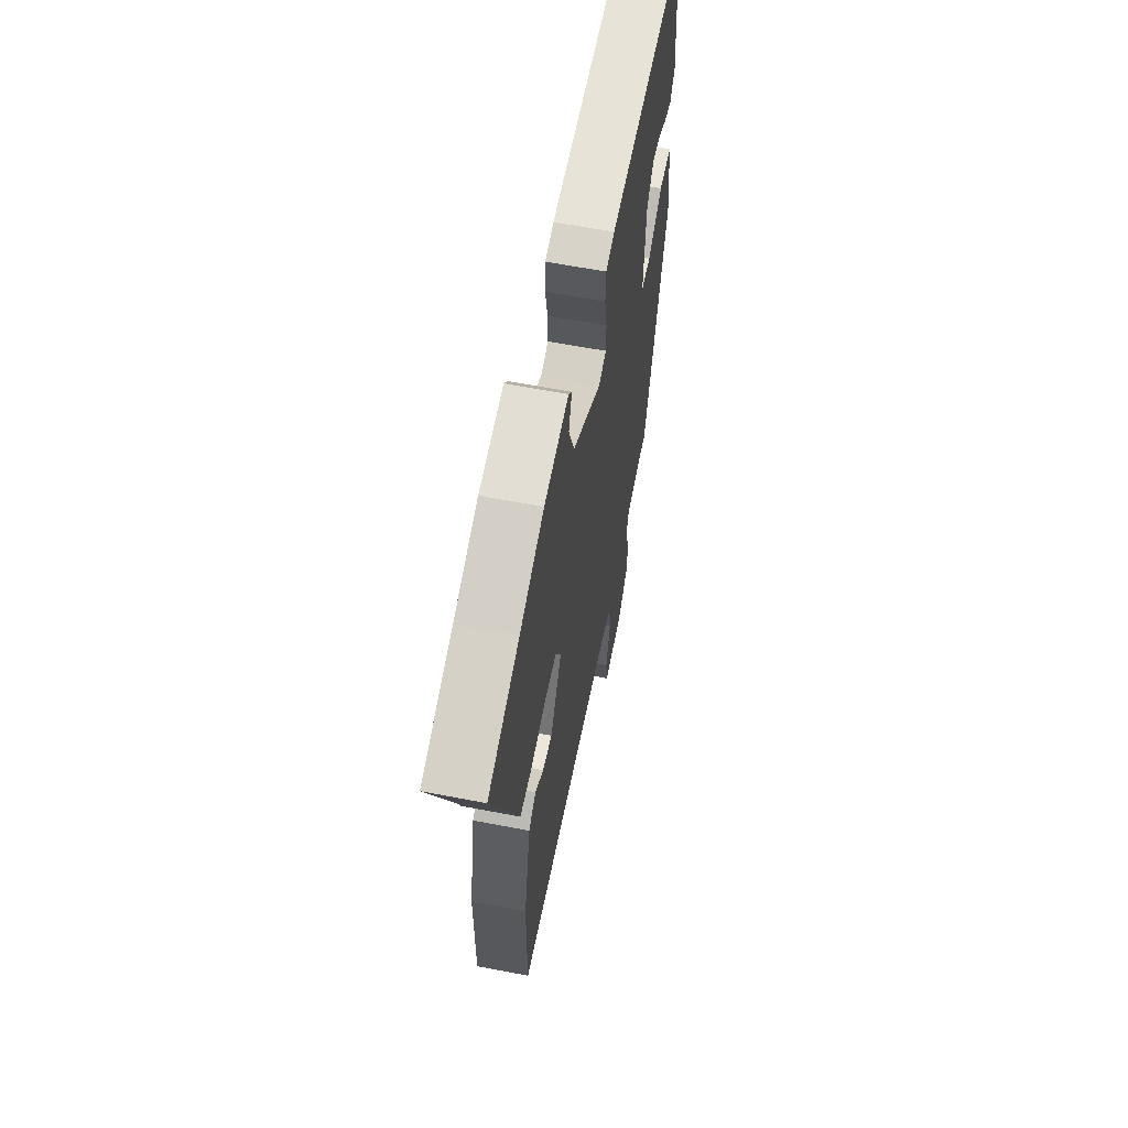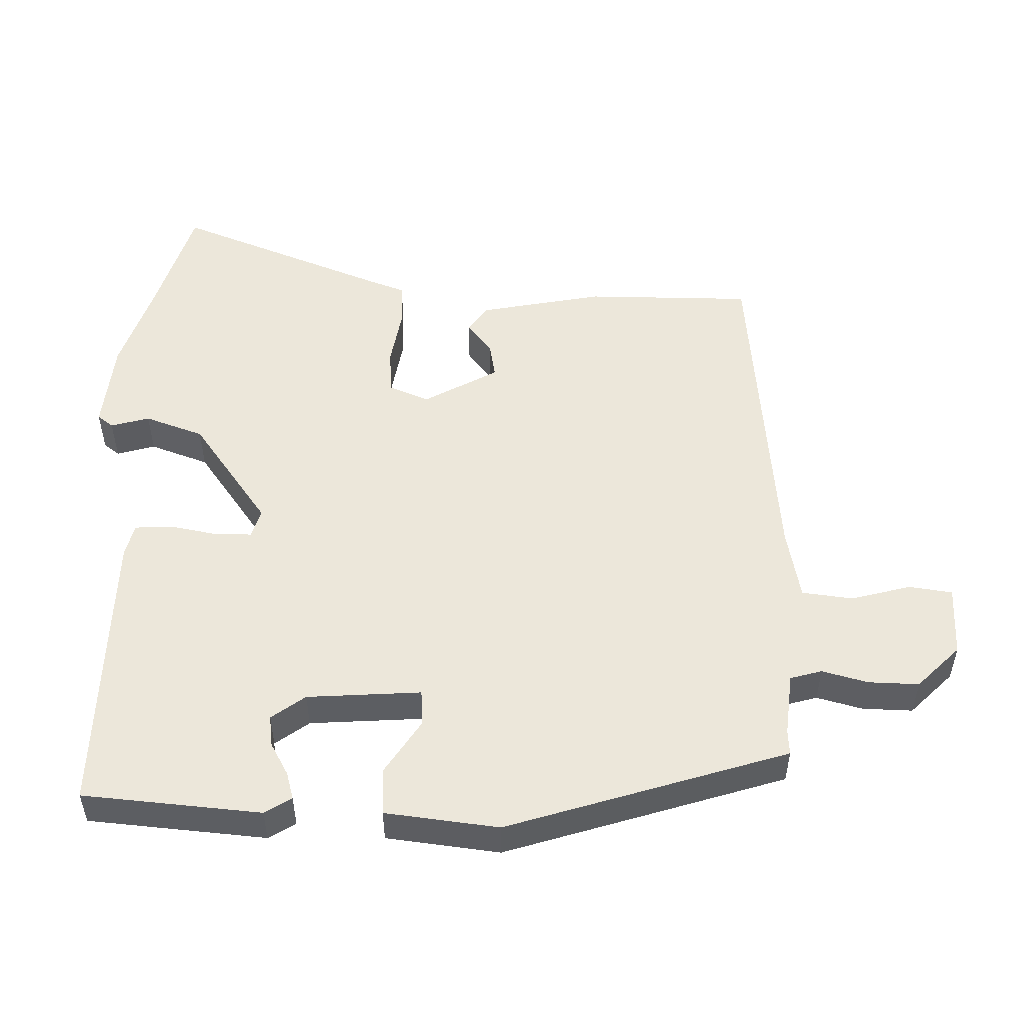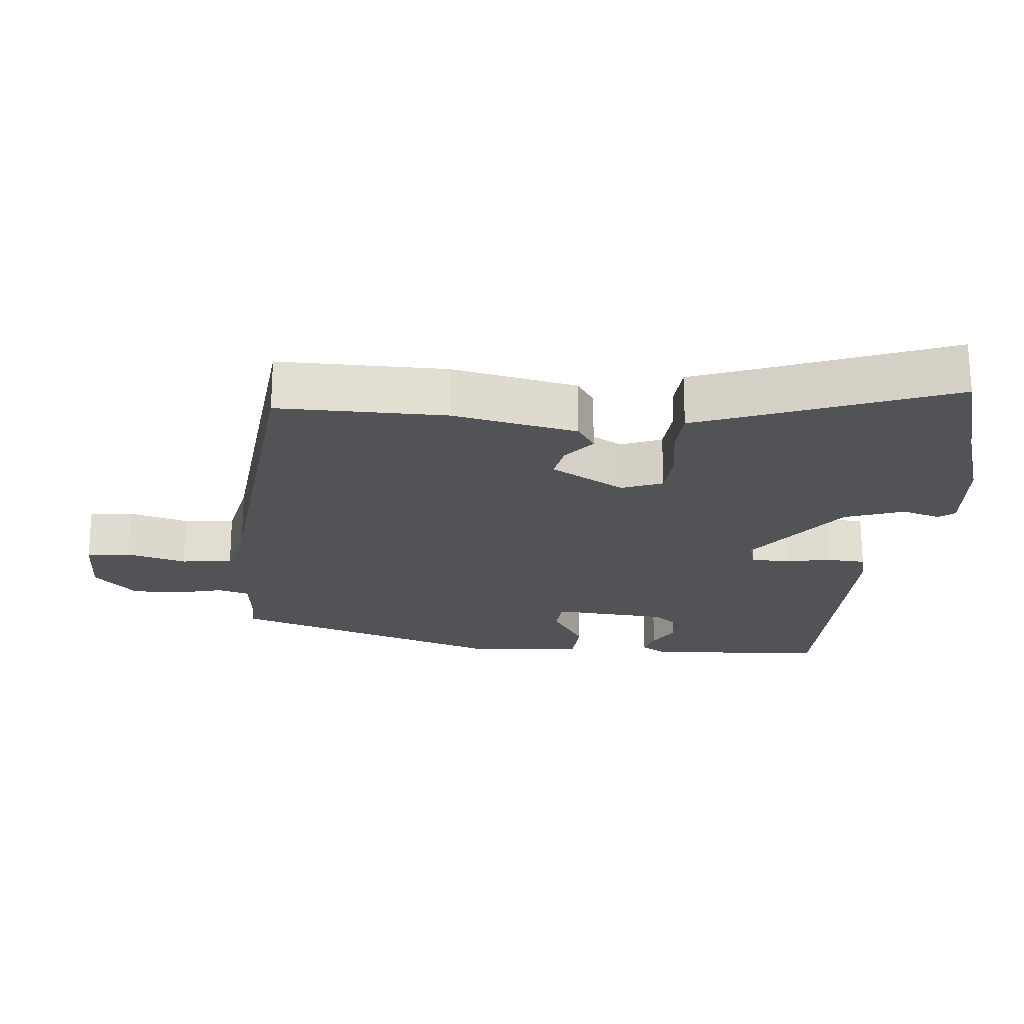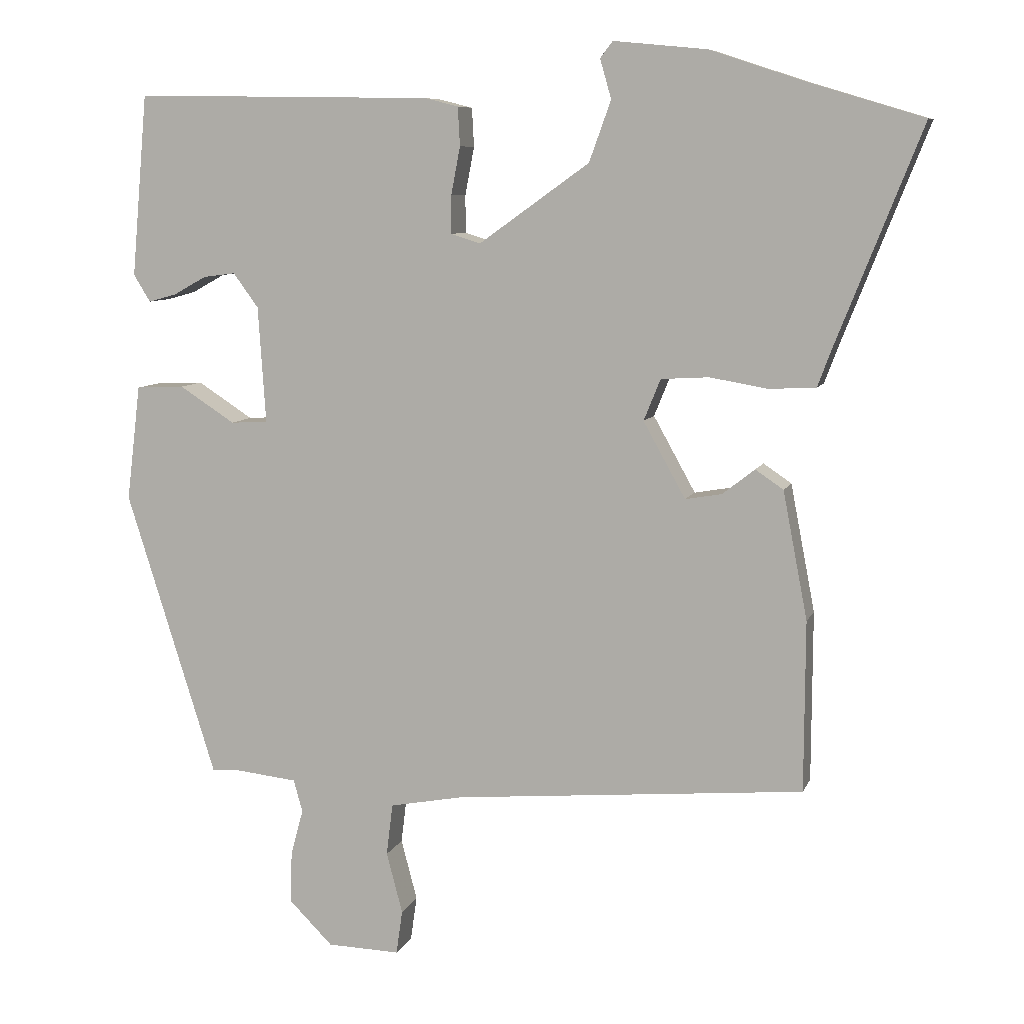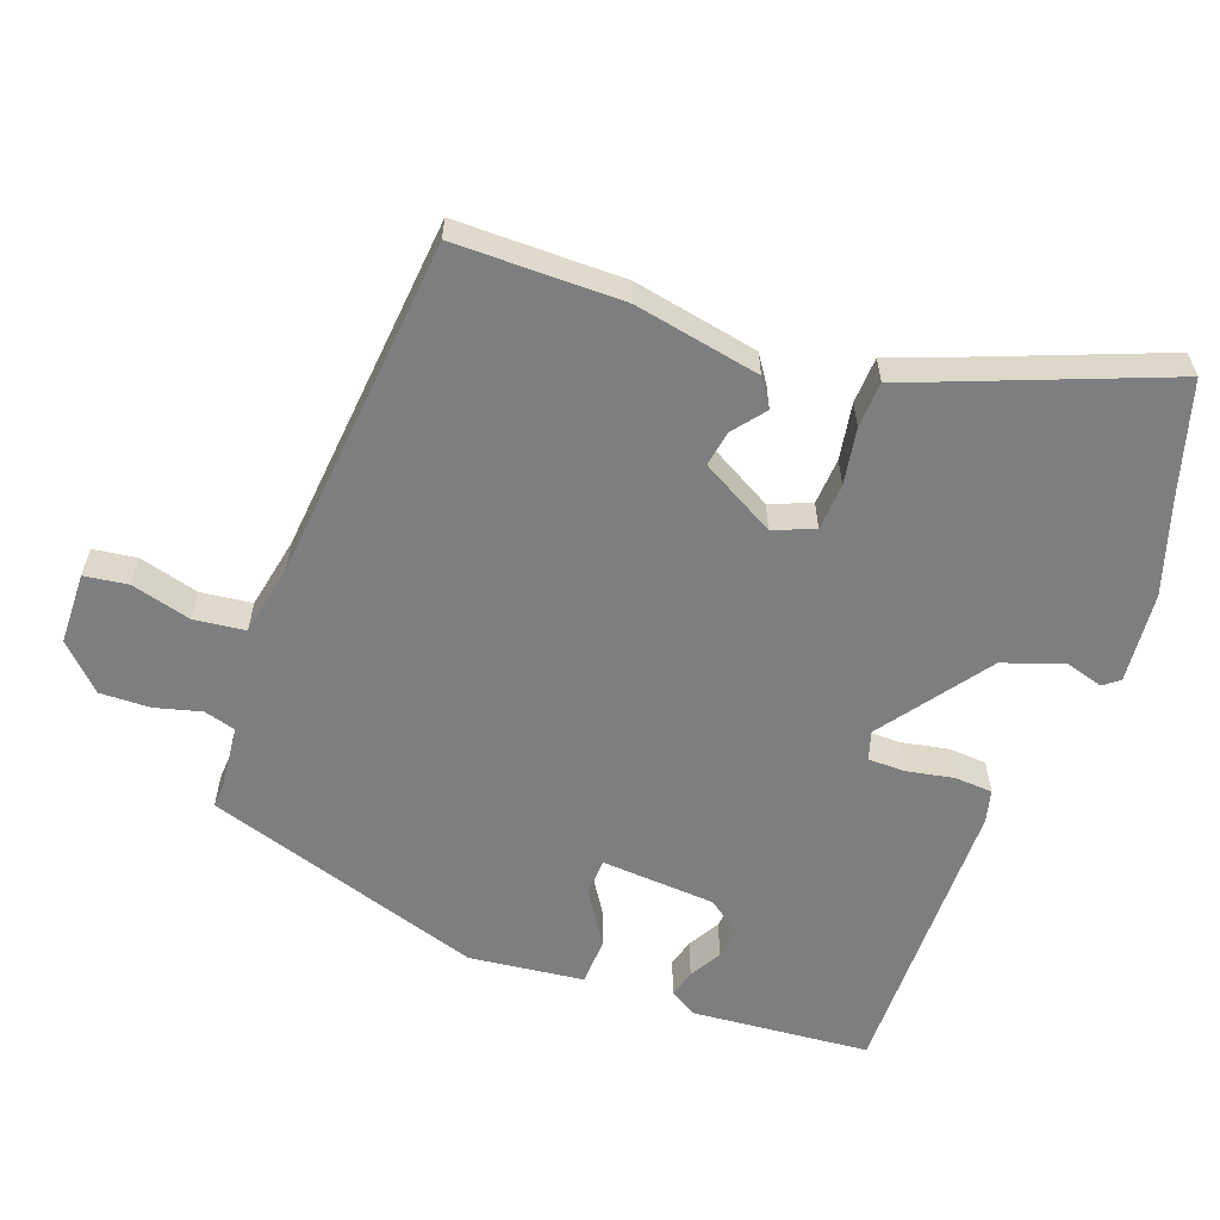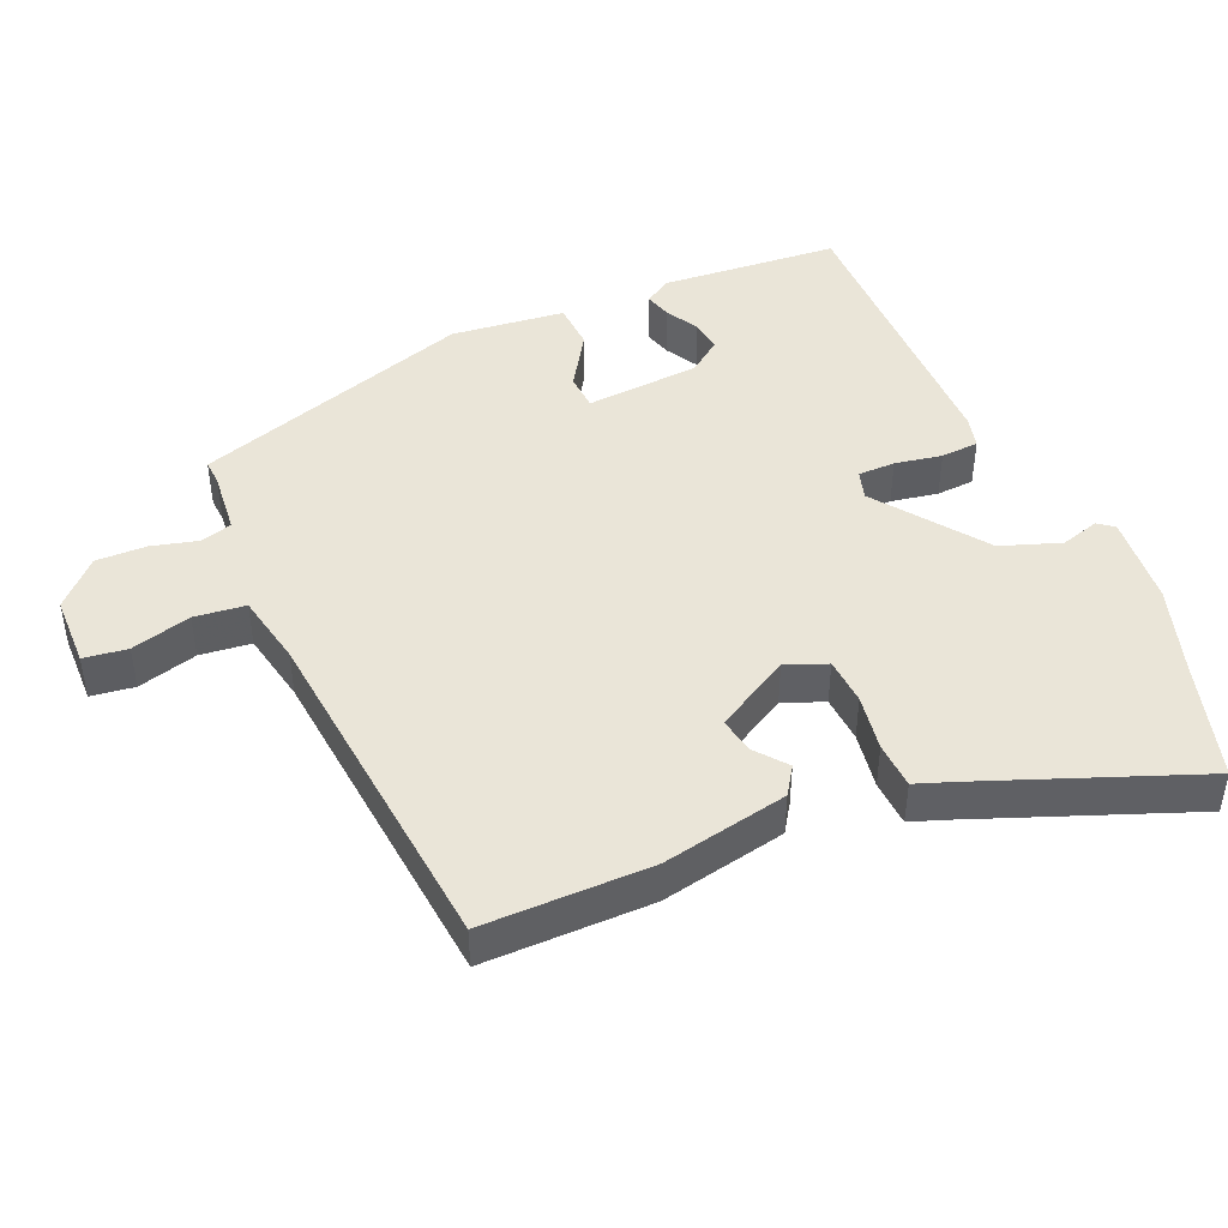
<metadata>
{"format":"obj","ext":"obj","renderer":"f3d","projection":"perspective","resolution":1024,"background":"white","views":[{"elev":61.4,"azim":-78.9,"up":"+Z"},{"elev":51.8,"azim":91.1,"up":"+Y"},{"elev":-21.7,"azim":-96.0,"up":"+Y"},{"elev":8.2,"azim":-164.5,"up":"+Z"},{"elev":-59.3,"azim":-110.3,"up":"+Y"},{"elev":44.9,"azim":-113.9,"up":"+Y"}]}
</metadata>
<code>
v -0.646 0.07 0.456
v -0.478 0.07 0.507
v -0.348 0.07 0.55
v -0.216 0.07 0.563
v -0.198 0.07 0.54
v -0.214 0.07 0.484
v -0.183 0.07 0.398
v -0.026 0.07 0.286
v 0.016 0.07 0.299
v 0.016 0.07 0.353
v 0.003 0.07 0.421
v 0.006 0.07 0.476
v 0.053 0.07 0.488
v 0.48 0.07 0.495
v 0.503 0.07 0.236
v 0.479 0.07 0.197
v 0.439 0.07 0.208
v 0.392 0.07 0.234
v 0.346 0.07 0.24
v 0.31 0.07 0.191
v 0.299 0.07 0.025
v 0.352 0.07 0.022
v 0.431 0.07 0.073
v 0.5 0.07 0.07
v 0.52 0.07 -0.095
v 0.392 0.07 -0.502
v 0.356 0.07 -0.5
v 0.264 0.07 -0.51
v 0.251 0.07 -0.556
v 0.269 0.07 -0.623
v 0.271 0.07 -0.696
v 0.209 0.07 -0.758
v 0.105 0.07 -0.761
v 0.096 0.07 -0.698
v 0.119 0.07 -0.611
v 0.11 0.07 -0.537
v 0.005 0.07 -0.517
v -0.495 0.07 -0.473
v -0.496 0.07 -0.23
v -0.461 0.07 -0.048
v -0.421 0.07 -0.021
v -0.375 0.07 -0.057
v -0.323 0.07 -0.066
v -0.263 0.07 0.042
v -0.287 0.07 0.101
v -0.355 0.07 0.105
v -0.437 0.07 0.091
v -0.504 0.07 0.094
v -0.525 0.07 0.15
v -0.646 0 0.456
v -0.478 0 0.507
v -0.348 0 0.55
v -0.216 0 0.563
v -0.198 0 0.54
v -0.214 0 0.484
v -0.183 0 0.398
v -0.026 0 0.286
v 0.016 0 0.299
v 0.016 0 0.353
v 0.003 0 0.421
v 0.006 0 0.476
v 0.053 0 0.488
v 0.48 0 0.495
v 0.503 0 0.236
v 0.479 0 0.197
v 0.439 0 0.208
v 0.392 0 0.234
v 0.346 0 0.24
v 0.31 0 0.191
v 0.299 0 0.025
v 0.352 0 0.022
v 0.431 0 0.073
v 0.5 0 0.07
v 0.52 0 -0.095
v 0.392 0 -0.502
v 0.356 0 -0.5
v 0.264 0 -0.51
v 0.251 0 -0.556
v 0.269 0 -0.623
v 0.271 0 -0.696
v 0.209 0 -0.758
v 0.105 0 -0.761
v 0.096 0 -0.698
v 0.119 0 -0.611
v 0.11 0 -0.537
v 0.005 0 -0.517
v -0.495 0 -0.473
v -0.496 0 -0.23
v -0.461 0 -0.048
v -0.421 0 -0.021
v -0.375 0 -0.057
v -0.323 0 -0.066
v -0.263 0 0.042
v -0.287 0 0.101
v -0.355 0 0.105
v -0.437 0 0.091
v -0.504 0 0.094
v -0.525 0 0.15
f 46 47 48 49
f 49 1 2
f 46 49 2
f 45 46 2
f 40 41 42
f 39 40 42
f 38 39 42
f 37 38 42
f 36 37 42 43
f 33 34 35
f 32 33 35
f 31 32 35
f 30 31 35
f 29 30 35
f 28 29 35 36
f 25 26 27
f 24 25 27
f 23 24 27
f 22 23 27
f 21 22 27 28
f 16 17 18
f 15 16 18
f 14 15 18
f 13 14 18
f 12 13 18
f 12 18 19
f 11 12 19
f 10 11 19
f 9 10 19 20
f 4 5 6
f 3 4 6
f 2 3 6
f 45 2 6 7
f 44 45 7 8
f 44 8 9
f 43 44 9
f 36 43 9
f 28 36 9
f 21 28 9
f 9 20 21
f 98 97 96 95
f 51 50 98
f 51 98 95
f 51 95 94
f 91 90 89
f 91 89 88
f 91 88 87
f 91 87 86
f 92 91 86 85
f 84 83 82
f 84 82 81
f 84 81 80
f 84 80 79
f 84 79 78
f 85 84 78 77
f 76 75 74
f 76 74 73
f 76 73 72
f 76 72 71
f 77 76 71 70
f 67 66 65
f 67 65 64
f 67 64 63
f 67 63 62
f 67 62 61
f 68 67 61
f 68 61 60
f 68 60 59
f 69 68 59 58
f 55 54 53
f 55 53 52
f 55 52 51
f 56 55 51 94
f 57 56 94 93
f 58 57 93
f 58 93 92
f 58 92 85
f 58 85 77
f 58 77 70
f 70 69 58
f 1 50 51 2
f 2 51 52 3
f 3 52 53 4
f 4 53 54 5
f 5 54 55 6
f 6 55 56 7
f 7 56 57 8
f 8 57 58 9
f 9 58 59 10
f 10 59 60 11
f 11 60 61 12
f 12 61 62 13
f 13 62 63 14
f 14 63 64 15
f 15 64 65 16
f 16 65 66 17
f 17 66 67 18
f 18 67 68 19
f 19 68 69 20
f 20 69 70 21
f 21 70 71 22
f 22 71 72 23
f 23 72 73 24
f 24 73 74 25
f 25 74 75 26
f 26 75 76 27
f 27 76 77 28
f 28 77 78 29
f 29 78 79 30
f 30 79 80 31
f 31 80 81 32
f 32 81 82 33
f 33 82 83 34
f 34 83 84 35
f 35 84 85 36
f 36 85 86 37
f 37 86 87 38
f 38 87 88 39
f 39 88 89 40
f 40 89 90 41
f 41 90 91 42
f 42 91 92 43
f 43 92 93 44
f 44 93 94 45
f 45 94 95 46
f 46 95 96 47
f 47 96 97 48
f 48 97 98 49
f 49 98 50 1

</code>
